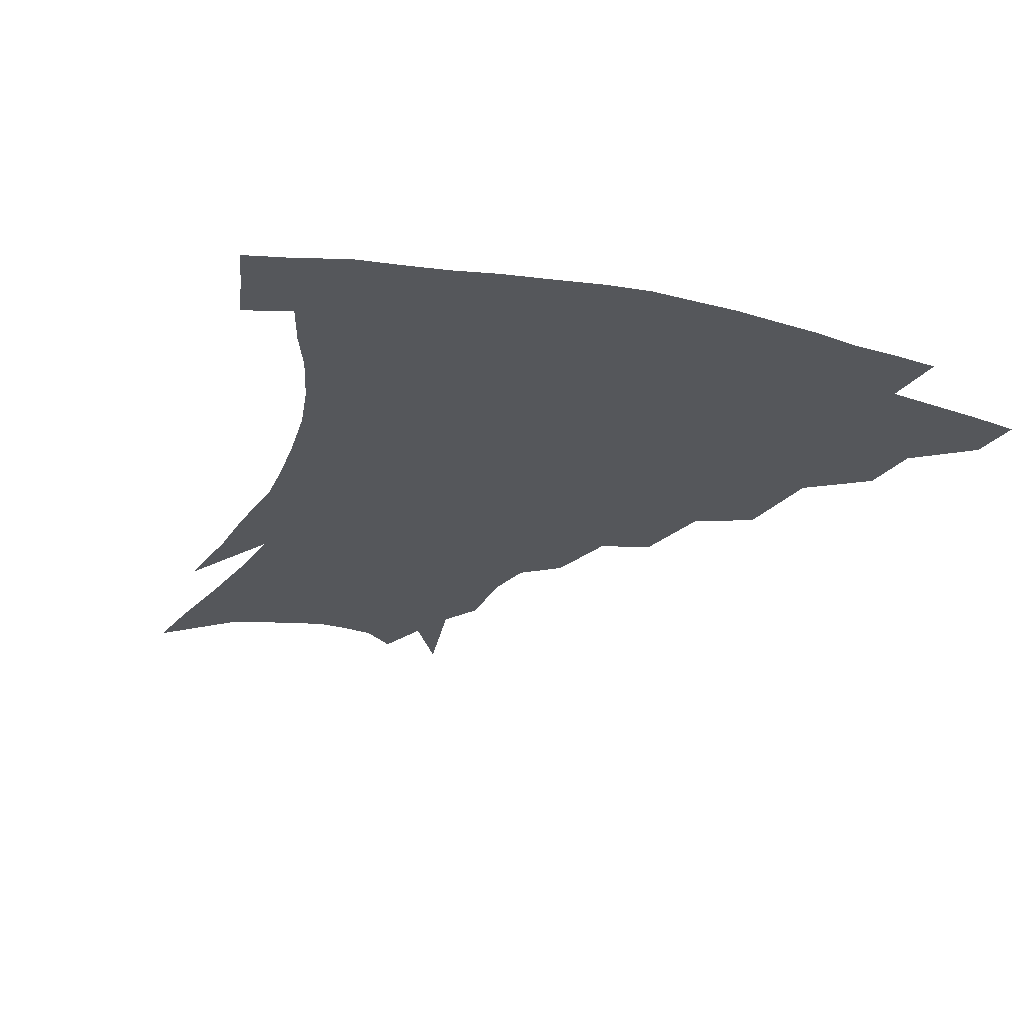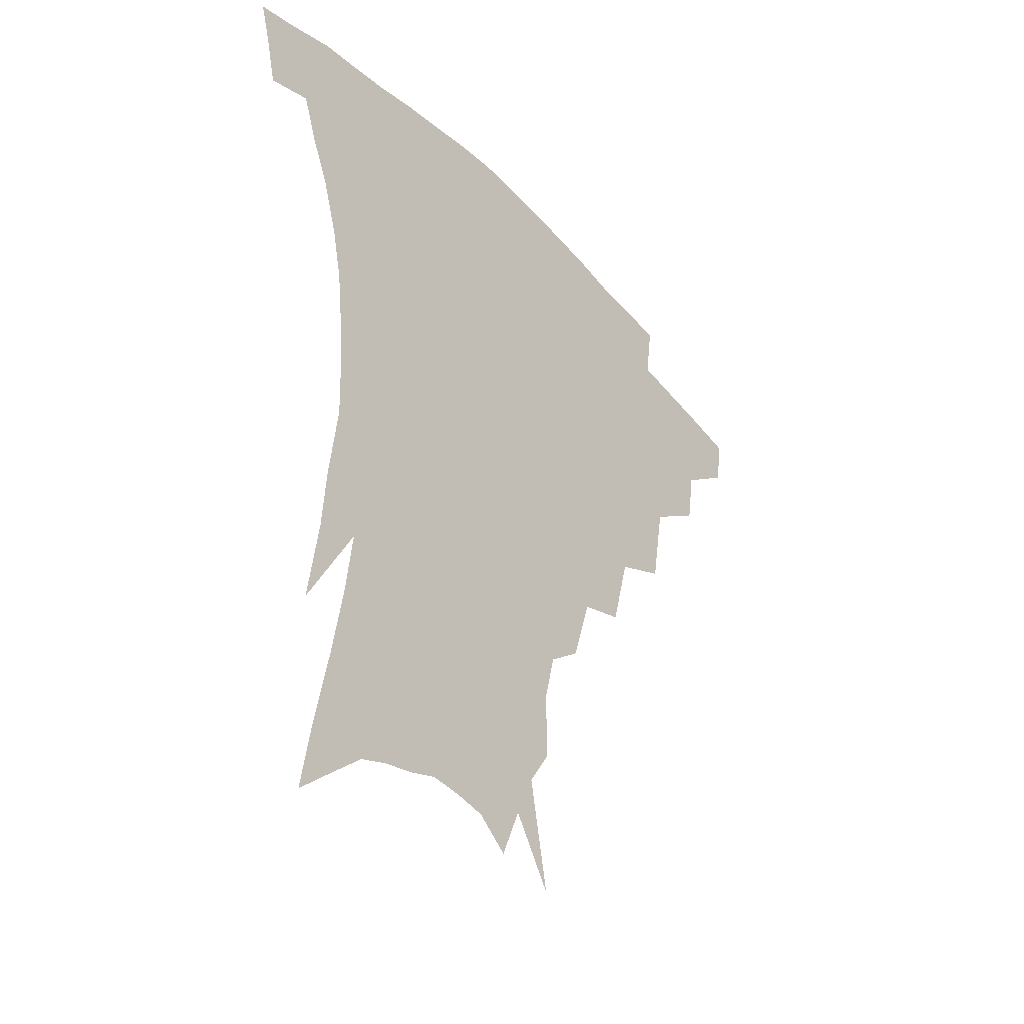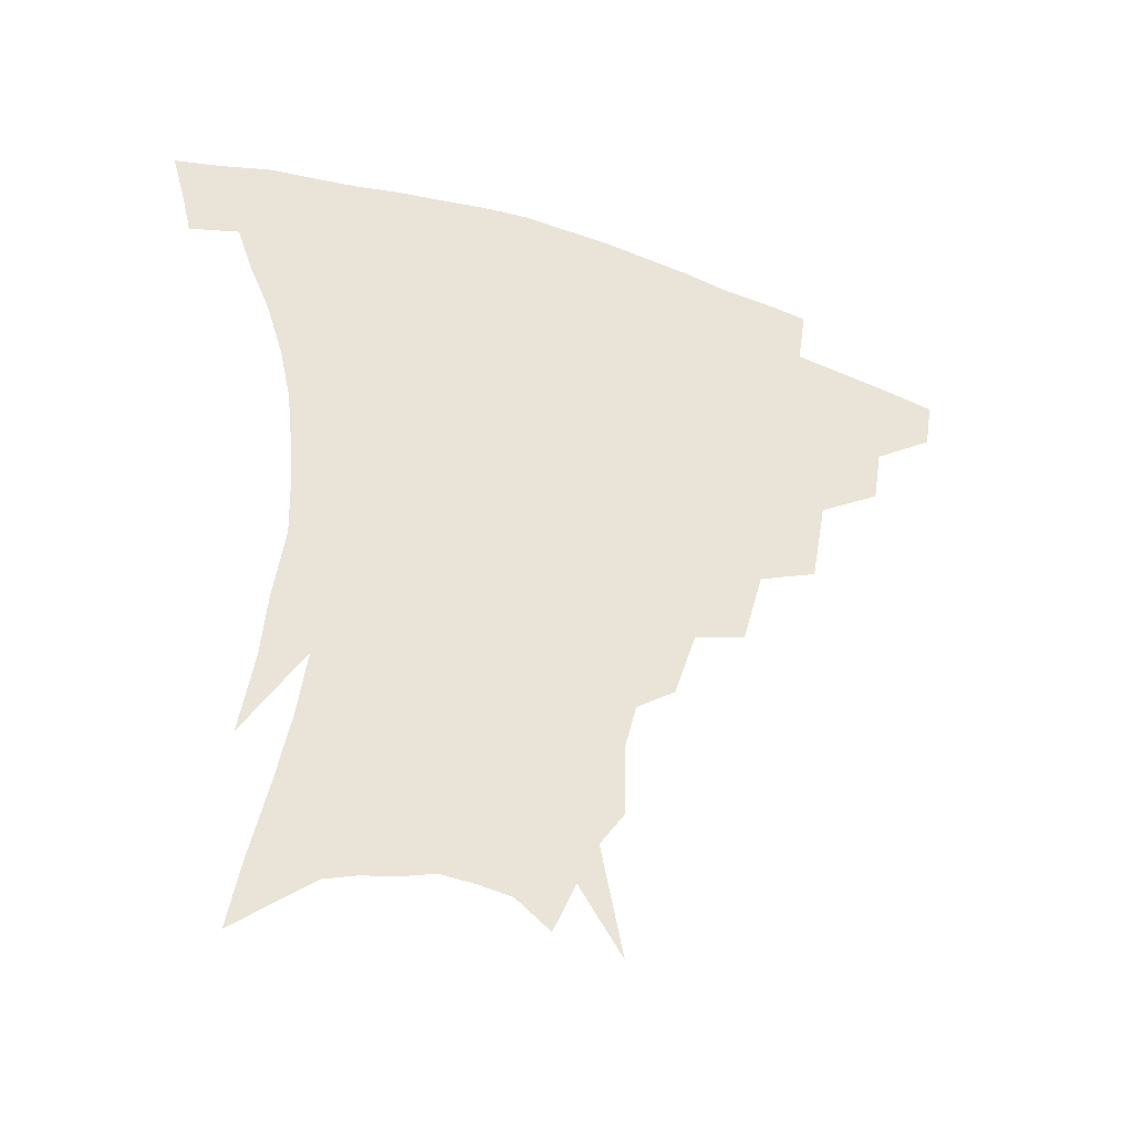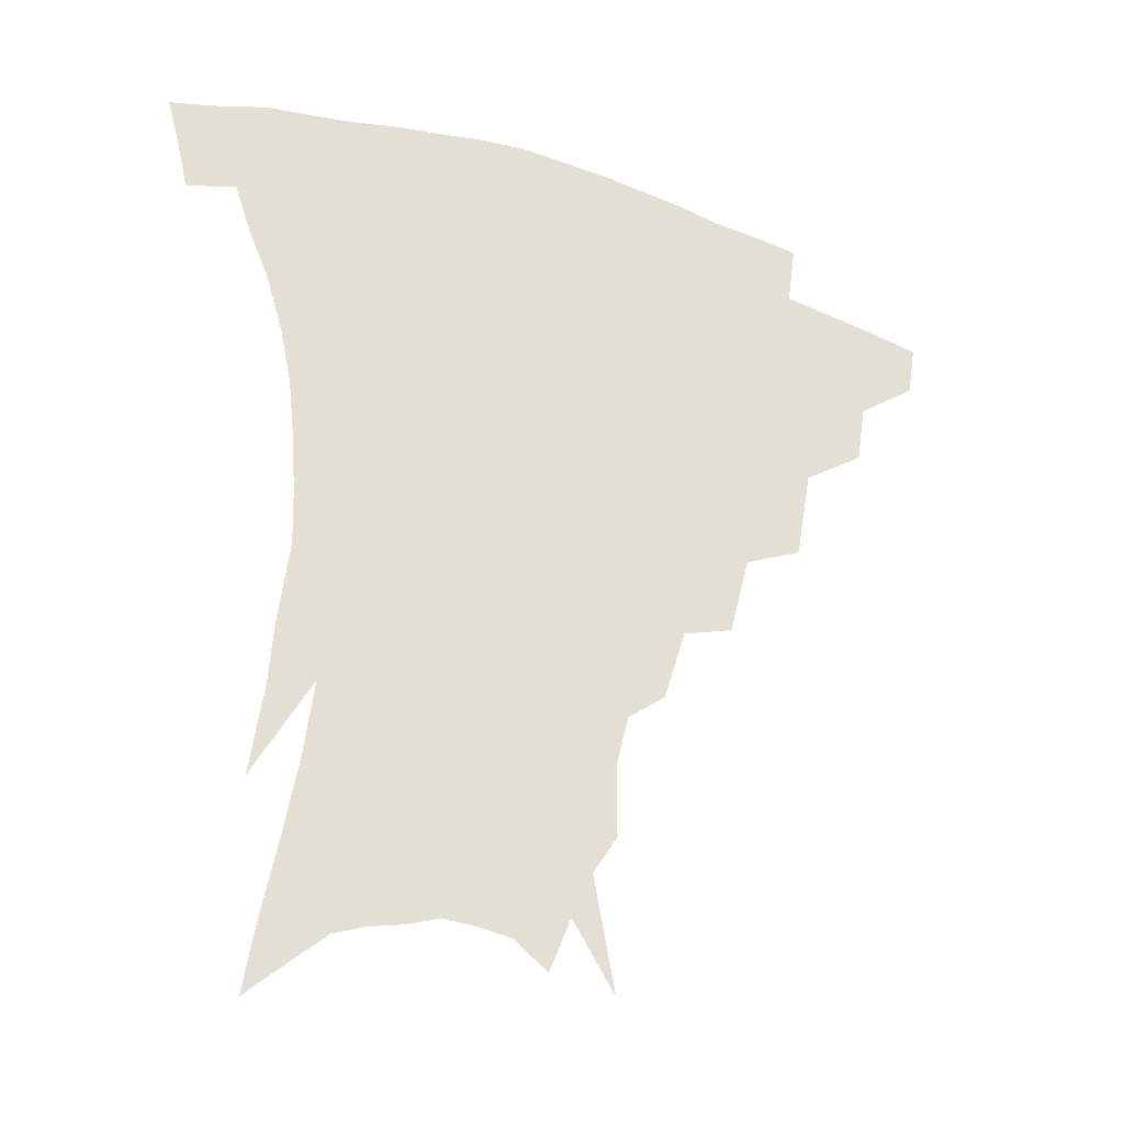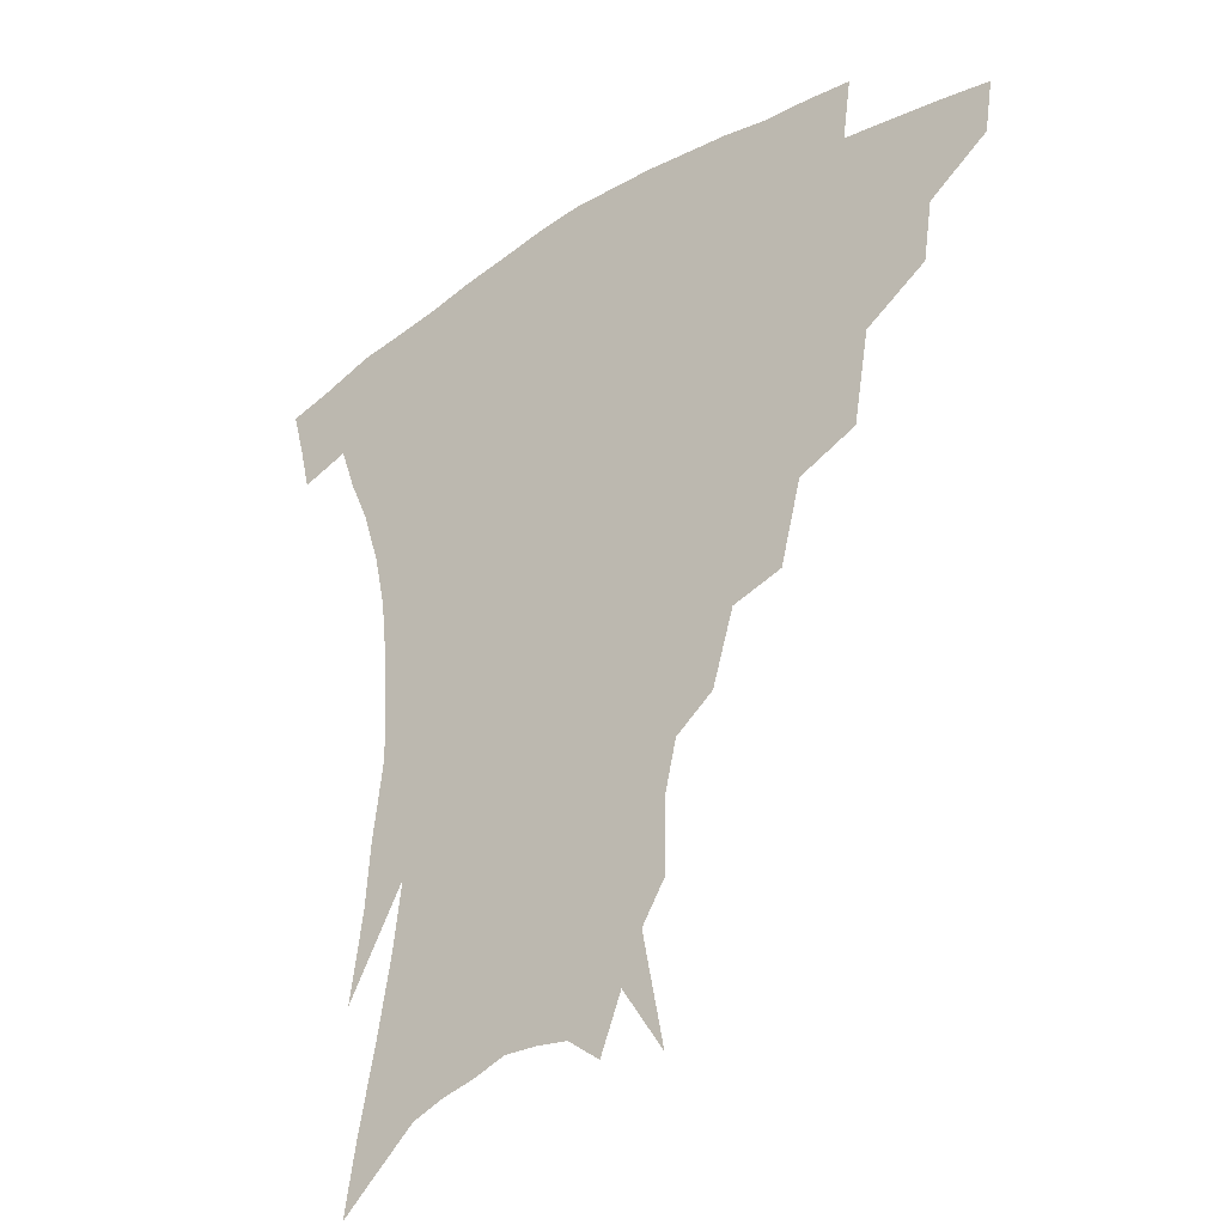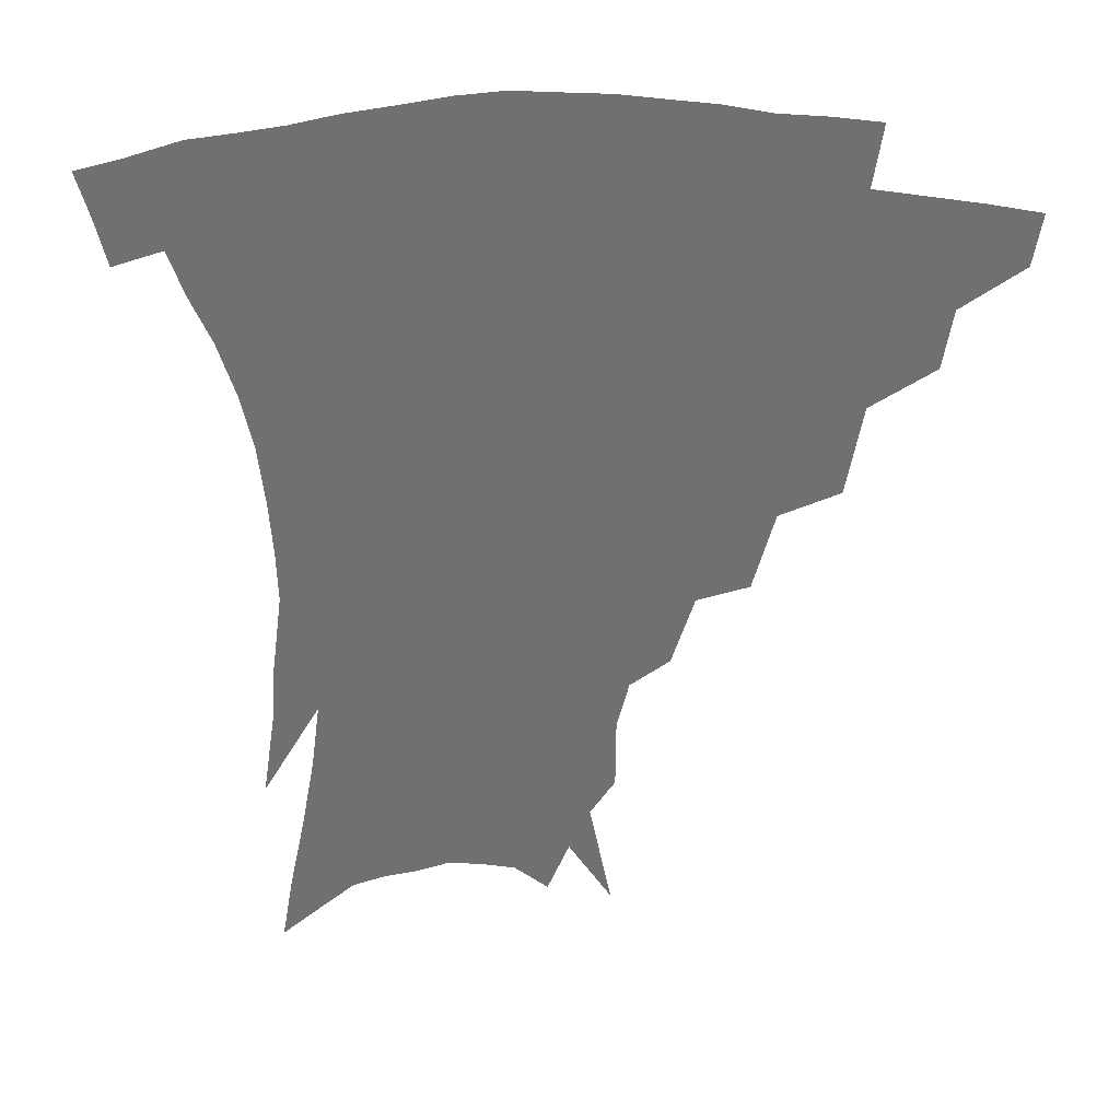
<metadata>
{"format":"obj","ext":"obj","renderer":"f3d","projection":"perspective","resolution":1024,"background":"white","views":[{"elev":-26.4,"azim":159.1,"up":"+Z"},{"elev":-38.9,"azim":127.8,"up":"+Y"},{"elev":-42.2,"azim":158.2,"up":"+Y"},{"elev":-30.3,"azim":154.0,"up":"+Y"},{"elev":-32.4,"azim":-140.4,"up":"+Y"},{"elev":34.9,"azim":-179.3,"up":"+Y"}]}
</metadata>
<code>
v 456.6 335.9 0
v 454.1 352.2 0
v 478.5 303.4 0
v 475.6 322.2 0
v 473.1 338.7 0
v 470 354.9 0
v 503.1 261.6 0
v 498.1 290.3 0
v 494.5 309.6 0
v 491.5 326 0
v 488.6 341.5 0
v 486.3 357.1 0
v 528.4 227.9 0
v 521.6 253.4 0
v 515.8 273.7 0
v 512.3 297.9 0
v 509.3 314.3 0
v 506.4 329 0
v 504.1 343.9 0
v 501.7 359.2 0
v 498.9 378.7 0
v 551.5 200.1 0
v 544.5 222.9 0
v 537.5 240.1 0
v 533.1 267.6 0
v 529 284.5 0
v 525.9 301.3 0
v 523.3 317.3 0
v 520.9 331.8 0
v 518.7 346 0
v 516.3 360.9 0
v 513.5 380.2 0
v 567.7 152.3 0
v 567.5 175.1 0
v 563.8 190.8 0
v 558.1 213.4 0
v 552.5 235.1 0
v 548.2 257.2 0
v 544.9 276.2 0
v 542.2 291.8 0
v 539.4 305.5 0
v 537 319.6 0
v 534.9 333.6 0
v 533.2 348.1 0
v 530.7 364 0
v 528.3 381.1 0
v 568.6 104.8 0
v 575.5 140 0
v 576.1 163.9 0
v 574.5 184.8 0
v 570.3 204.6 0
v 565.9 221.2 0
v 561.6 244.2 0
v 558.8 264 0
v 556.4 280.5 0
v 554.5 294.7 0
v 553.1 309.5 0
v 551.2 322.5 0
v 549.2 335.8 0
v 547.8 349.8 0
v 545.3 365.4 0
v 542.6 383.6 0
v 582.1 125.4 0
v 584.3 148.3 0
v 584.2 175.9 0
v 581.6 193.4 0
v 578 211.9 0
v 574.5 231.3 0
v 571.4 249.8 0
v 569.7 270.7 0
v 567.7 282.5 0
v 566.7 298 0
v 565.8 311.7 0
v 564.8 324.6 0
v 564.9 337.7 0
v 561.8 351.6 0
v 559.9 365.8 0
v 556.8 385 0
v 589 108.2 0
v 592.6 135.8 0
v 593 158.4 0
v 591.8 180 0
v 589.1 201 0
v 586.2 218.5 0
v 583.5 239.6 0
v 581.6 255.5 0
v 580.2 273.3 0
v 579.2 285.9 0
v 579 301.1 0
v 578 313.1 0
v 577.3 325 0
v 577.2 338.6 0
v 575.3 352.5 0
v 573.9 366.1 0
v 570.7 386.4 0
v 599.5 116.3 0
v 601.5 139.9 0
v 601.1 163.1 0
v 599.6 183.2 0
v 597.2 202.4 0
v 594.8 221.2 0
v 592.8 239.6 0
v 591.4 259.3 0
v 590.6 274.1 0
v 590.4 287.7 0
v 590.5 302.5 0
v 589.9 313.8 0
v 590 326.3 0
v 590.2 339.3 0
v 588.6 353.4 0
v 587.2 367.9 0
v 584.7 386.8 0
v 609.9 117.8 0
v 610.3 142.8 0
v 609.2 163.8 0
v 607.4 186.3 0
v 605.3 206.3 0
v 603.4 224.1 0
v 602.1 244.4 0
v 601.3 259.4 0
v 601.1 273.3 0
v 601.3 289.2 0
v 601.7 302.7 0
v 602.4 315.1 0
v 602.4 327 0
v 602.6 339.5 0
v 601.9 353.6 0
v 601.2 368.3 0
v 598.7 387.3 0
v 620.6 118.3 0
v 618.9 144.6 0
v 617.4 165.1 0
v 615.4 188.2 0
v 613.6 206.7 0
v 612.1 225.6 0
v 611.2 244.4 0
v 611.1 259.1 0
v 611.4 275.3 0
v 612 289.5 0
v 612.9 301.6 0
v 614.1 315.4 0
v 615.1 327.6 0
v 615.2 340.1 0
v 615.2 353.4 0
v 615.8 366.9 0
v 613.3 385.6 0
v 631.3 114.6 0
v 627.9 142.8 0
v 625.6 165.4 0
v 623.3 189.1 0
v 622 207.5 0
v 620.9 225.1 0
v 620.3 242.9 0
v 620.7 257.3 0
v 621.3 273.1 0
v 622.3 287.2 0
v 623.9 300.7 0
v 625.5 313.8 0
v 627.4 327 0
v 628.9 338.9 0
v 629.8 351.4 0
v 631 363.9 0
v 628.3 382.8 0
v 641.6 112.2 0
v 637.2 139.6 0
v 634 164.1 0
v 631.7 186.6 0
v 630.5 205.3 0
v 629.8 222.1 0
v 629.7 238.4 0
v 630 254.7 0
v 630.9 272 0
v 632.4 285 0
v 634.6 300.5 0
v 636.9 313.1 0
v 639.1 325.5 0
v 641.3 337.4 0
v 643.4 349.7 0
v 644.1 362.7 0
v 642.7 380.3 0
v 651.7 108.4 0
v 647.4 133 0
v 643.1 159.3 0
v 640.6 181.5 0
v 639.3 200.4 0
v 638.9 217.4 0
v 638.8 233.8 0
v 639.3 250.2 0
v 640.1 268.9 0
v 642.1 283.7 0
v 644.5 296.8 0
v 647.7 311.4 0
v 650.6 323.4 0
v 653.6 335.7 0
v 656.4 347.8 0
v 657.3 361.2 0
v 657.5 376.9 0
v 663.5 98.02 0
v 659 122.4 0
v 653.7 150 0
v 651 171.3 0
v 649 191.8 0
v 648.3 210.1 0
v 647.9 228.1 0
v 648.1 245.8 0
v 649.2 263.1 0
v 651.2 279.2 0
v 654.2 296.1 0
v 657.8 307.5 0
v 661.7 320.8 0
v 665.2 332.9 0
v 668.9 345.5 0
v 670.2 360.3 0
v 671.5 374.5 0
v 675.6 87.14 0
v 671.9 108.9 0
v 666.5 135.3 0
v 662.2 159.3 0
v 659.4 180.7 0
v 658.2 200.8 0
v 657.3 219.9 0
v 657.8 236 0
v 658.4 254.4 0
v 660.1 272.3 0
v 662.8 289.6 0
v 667.3 301.8 0
v 672.2 317.2 0
v 676.8 330 0
v 680.7 342.9 0
v 683.5 357.3 0
v 685.2 372.5 0
v 677.8 148.3 0
v 673.7 176 0
v 672.1 196.4 0
v 668.7 221.9 0
v 669.2 238.7 0
v 670.4 256.6 0
v 672.4 275.5 0
v 676.1 292.5 0
v 681.6 310.2 0
v 687.9 324.5 0
v 693.1 339.2 0
v 697.9 353.1 0
v 702.2 366.8 0
v 708.4 334.1 0
v 712 349.2 0
v 715.9 363.1 0
f 4 5 1
f 1 5 2
f 5 6 2
f 8 9 3
f 3 9 4
f 9 10 4
f 4 10 5
f 10 11 5
f 5 11 6
f 11 12 6
f 14 15 7
f 7 15 8
f 15 16 8
f 8 16 9
f 16 17 9
f 9 17 10
f 17 18 10
f 10 18 11
f 18 19 11
f 11 19 12
f 19 20 12
f 23 24 13
f 13 24 14
f 24 25 14
f 14 25 15
f 25 26 15
f 15 26 16
f 26 27 16
f 16 27 17
f 27 28 17
f 17 28 18
f 28 29 18
f 18 29 19
f 29 30 19
f 19 30 20
f 30 31 20
f 20 31 21
f 31 32 21
f 35 36 22
f 22 36 23
f 36 37 23
f 23 37 24
f 37 38 24
f 24 38 25
f 38 39 25
f 25 39 26
f 39 40 26
f 26 40 27
f 40 41 27
f 27 41 28
f 41 42 28
f 28 42 29
f 42 43 29
f 29 43 30
f 43 44 30
f 30 44 31
f 44 45 31
f 31 45 32
f 45 46 32
f 48 49 33
f 33 49 34
f 49 50 34
f 34 50 35
f 50 51 35
f 35 51 36
f 51 52 36
f 36 52 37
f 52 53 37
f 37 53 38
f 53 54 38
f 38 54 39
f 54 55 39
f 39 55 40
f 55 56 40
f 40 56 41
f 56 57 41
f 41 57 42
f 57 58 42
f 42 58 43
f 58 59 43
f 43 59 44
f 59 60 44
f 44 60 45
f 60 61 45
f 45 61 46
f 61 62 46
f 47 63 48
f 63 64 48
f 48 64 49
f 64 65 49
f 49 65 50
f 65 66 50
f 50 66 51
f 66 67 51
f 51 67 52
f 67 68 52
f 52 68 53
f 68 69 53
f 53 69 54
f 69 70 54
f 54 70 55
f 70 71 55
f 55 71 56
f 71 72 56
f 56 72 57
f 72 73 57
f 57 73 58
f 73 74 58
f 58 74 59
f 74 75 59
f 59 75 60
f 75 76 60
f 60 76 61
f 76 77 61
f 61 77 62
f 77 78 62
f 79 80 63
f 63 80 64
f 80 81 64
f 64 81 65
f 81 82 65
f 65 82 66
f 82 83 66
f 66 83 67
f 83 84 67
f 67 84 68
f 84 85 68
f 68 85 69
f 85 86 69
f 69 86 70
f 86 87 70
f 70 87 71
f 87 88 71
f 71 88 72
f 88 89 72
f 72 89 73
f 89 90 73
f 73 90 74
f 90 91 74
f 74 91 75
f 91 92 75
f 75 92 76
f 92 93 76
f 76 93 77
f 93 94 77
f 77 94 78
f 94 95 78
f 79 96 80
f 96 97 80
f 80 97 81
f 97 98 81
f 81 98 82
f 98 99 82
f 82 99 83
f 99 100 83
f 83 100 84
f 100 101 84
f 84 101 85
f 101 102 85
f 85 102 86
f 102 103 86
f 86 103 87
f 103 104 87
f 87 104 88
f 104 105 88
f 88 105 89
f 105 106 89
f 89 106 90
f 106 107 90
f 90 107 91
f 107 108 91
f 91 108 92
f 108 109 92
f 92 109 93
f 109 110 93
f 93 110 94
f 110 111 94
f 94 111 95
f 111 112 95
f 96 113 97
f 113 114 97
f 97 114 98
f 114 115 98
f 98 115 99
f 115 116 99
f 99 116 100
f 116 117 100
f 100 117 101
f 117 118 101
f 101 118 102
f 118 119 102
f 102 119 103
f 119 120 103
f 103 120 104
f 120 121 104
f 104 121 105
f 121 122 105
f 105 122 106
f 122 123 106
f 106 123 107
f 123 124 107
f 107 124 108
f 124 125 108
f 108 125 109
f 125 126 109
f 109 126 110
f 126 127 110
f 110 127 111
f 127 128 111
f 111 128 112
f 128 129 112
f 113 130 114
f 130 131 114
f 114 131 115
f 131 132 115
f 115 132 116
f 132 133 116
f 116 133 117
f 133 134 117
f 117 134 118
f 134 135 118
f 118 135 119
f 135 136 119
f 119 136 120
f 136 137 120
f 120 137 121
f 137 138 121
f 121 138 122
f 138 139 122
f 122 139 123
f 139 140 123
f 123 140 124
f 140 141 124
f 124 141 125
f 141 142 125
f 125 142 126
f 142 143 126
f 126 143 127
f 143 144 127
f 127 144 128
f 144 145 128
f 128 145 129
f 145 146 129
f 130 147 131
f 147 148 131
f 131 148 132
f 148 149 132
f 132 149 133
f 149 150 133
f 133 150 134
f 150 151 134
f 134 151 135
f 151 152 135
f 135 152 136
f 152 153 136
f 136 153 137
f 153 154 137
f 137 154 138
f 154 155 138
f 138 155 139
f 155 156 139
f 139 156 140
f 156 157 140
f 140 157 141
f 157 158 141
f 141 158 142
f 158 159 142
f 142 159 143
f 159 160 143
f 143 160 144
f 160 161 144
f 144 161 145
f 161 162 145
f 145 162 146
f 162 163 146
f 147 164 148
f 164 165 148
f 148 165 149
f 165 166 149
f 149 166 150
f 166 167 150
f 150 167 151
f 167 168 151
f 151 168 152
f 168 169 152
f 152 169 153
f 169 170 153
f 153 170 154
f 170 171 154
f 154 171 155
f 171 172 155
f 155 172 156
f 172 173 156
f 156 173 157
f 173 174 157
f 157 174 158
f 174 175 158
f 158 175 159
f 175 176 159
f 159 176 160
f 176 177 160
f 160 177 161
f 177 178 161
f 161 178 162
f 178 179 162
f 162 179 163
f 179 180 163
f 164 181 165
f 181 182 165
f 165 182 166
f 182 183 166
f 166 183 167
f 183 184 167
f 167 184 168
f 184 185 168
f 168 185 169
f 185 186 169
f 169 186 170
f 186 187 170
f 170 187 171
f 187 188 171
f 171 188 172
f 188 189 172
f 172 189 173
f 189 190 173
f 173 190 174
f 190 191 174
f 174 191 175
f 191 192 175
f 175 192 176
f 192 193 176
f 176 193 177
f 193 194 177
f 177 194 178
f 194 195 178
f 178 195 179
f 195 196 179
f 179 196 180
f 196 197 180
f 181 198 182
f 198 199 182
f 182 199 183
f 199 200 183
f 183 200 184
f 200 201 184
f 184 201 185
f 201 202 185
f 185 202 186
f 202 203 186
f 186 203 187
f 203 204 187
f 187 204 188
f 204 205 188
f 188 205 189
f 205 206 189
f 189 206 190
f 206 207 190
f 190 207 191
f 207 208 191
f 191 208 192
f 208 209 192
f 192 209 193
f 209 210 193
f 193 210 194
f 210 211 194
f 194 211 195
f 211 212 195
f 195 212 196
f 212 213 196
f 196 213 197
f 213 214 197
f 198 215 199
f 215 216 199
f 199 216 200
f 216 217 200
f 200 217 201
f 217 218 201
f 201 218 202
f 218 219 202
f 202 219 203
f 219 220 203
f 203 220 204
f 220 221 204
f 204 221 205
f 221 222 205
f 205 222 206
f 222 223 206
f 206 223 207
f 223 224 207
f 207 224 208
f 224 225 208
f 208 225 209
f 225 226 209
f 209 226 210
f 226 227 210
f 210 227 211
f 227 228 211
f 211 228 212
f 228 229 212
f 212 229 213
f 229 230 213
f 213 230 214
f 230 231 214
f 219 232 220
f 232 233 220
f 220 233 221
f 233 234 221
f 221 234 222
f 234 235 222
f 222 235 223
f 235 236 223
f 223 236 224
f 236 237 224
f 224 237 225
f 237 238 225
f 225 238 226
f 238 239 226
f 226 239 227
f 239 240 227
f 227 240 228
f 240 241 228
f 228 241 229
f 241 242 229
f 229 242 230
f 242 243 230
f 230 243 231
f 243 244 231
f 242 245 243
f 245 246 243
f 243 246 244
f 246 247 244

</code>
